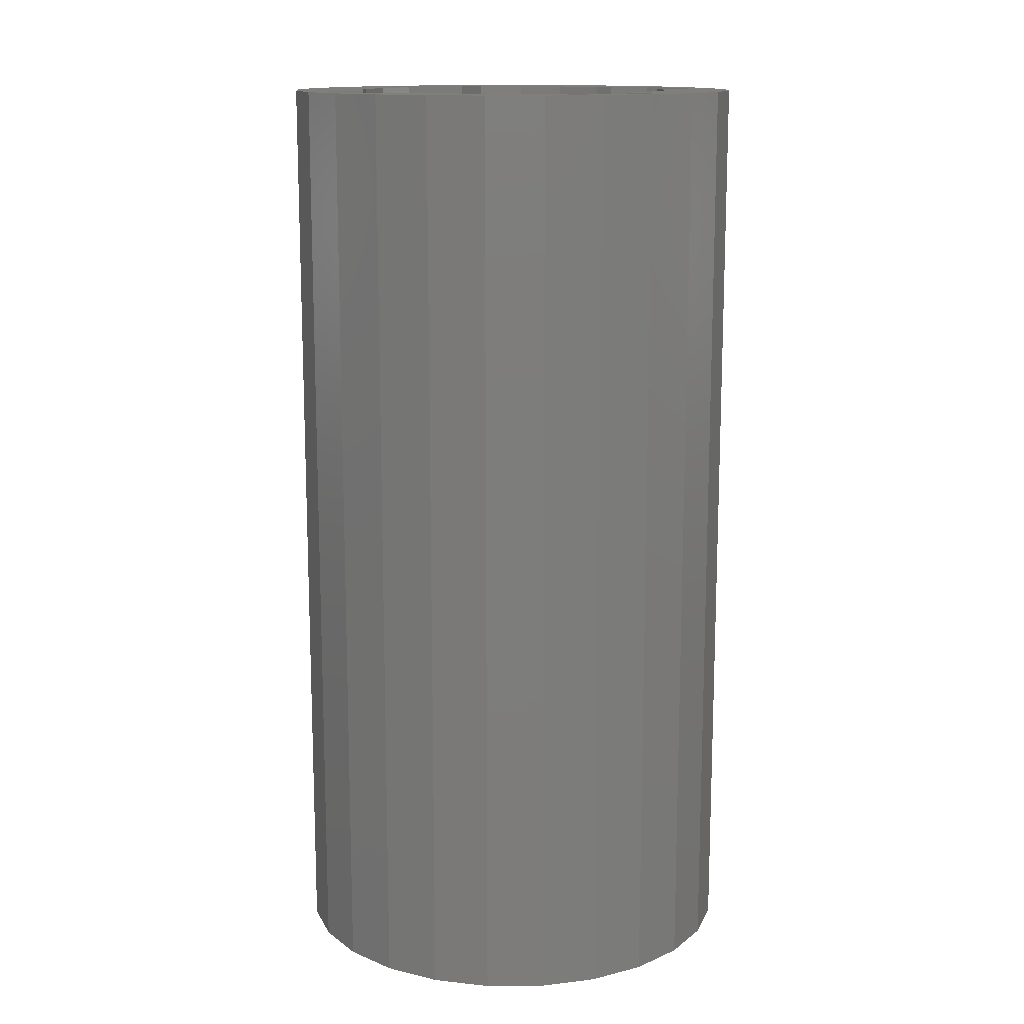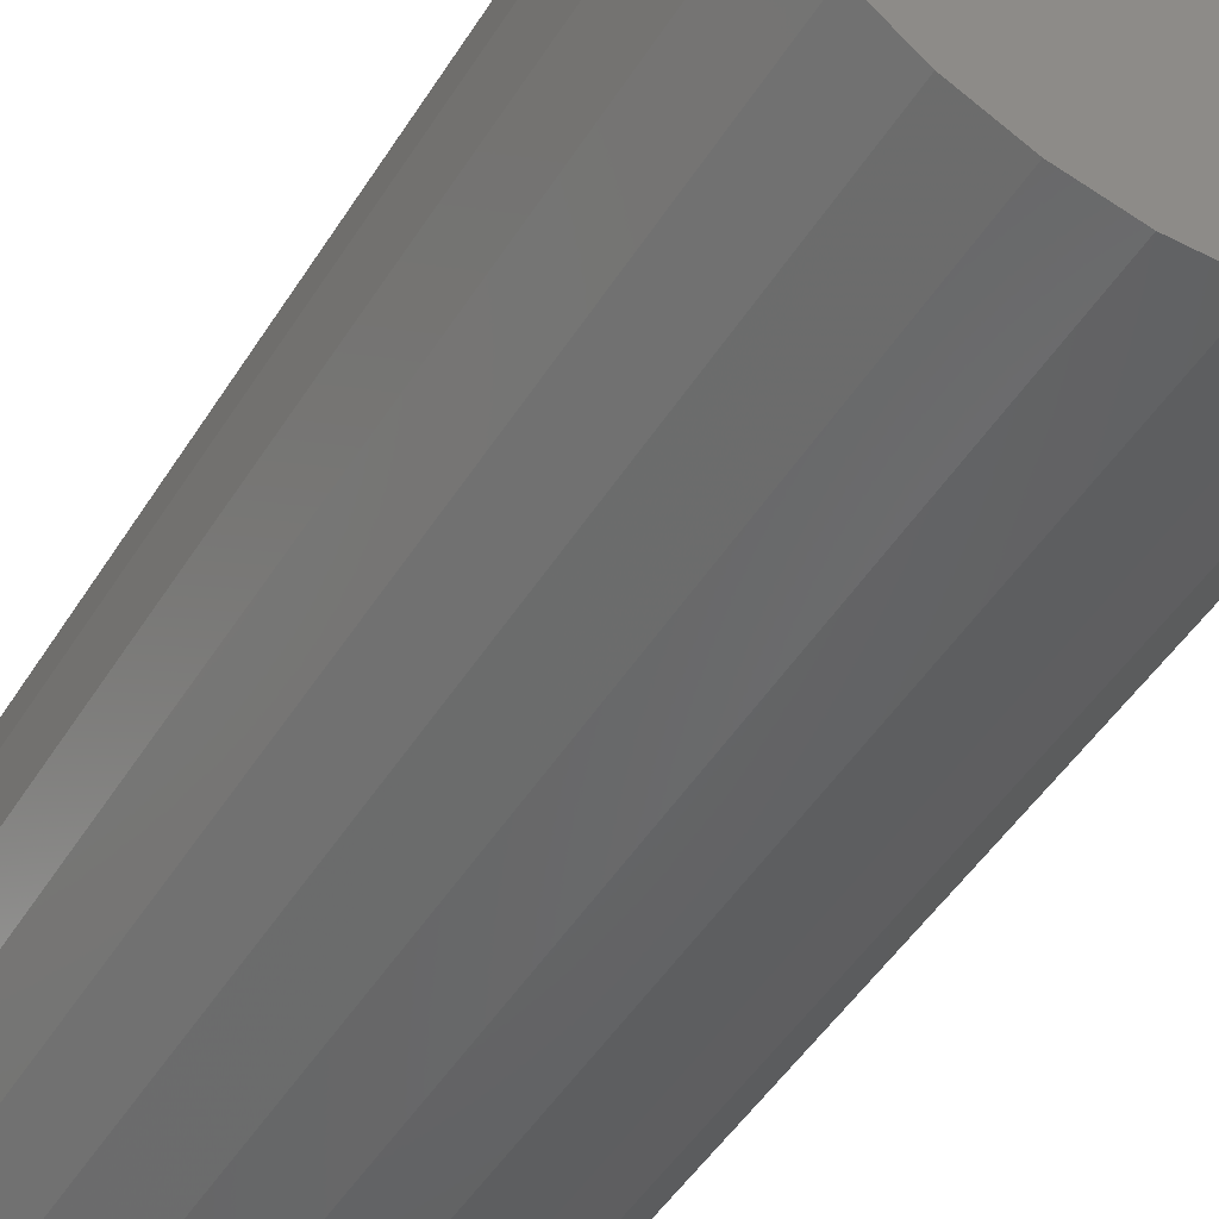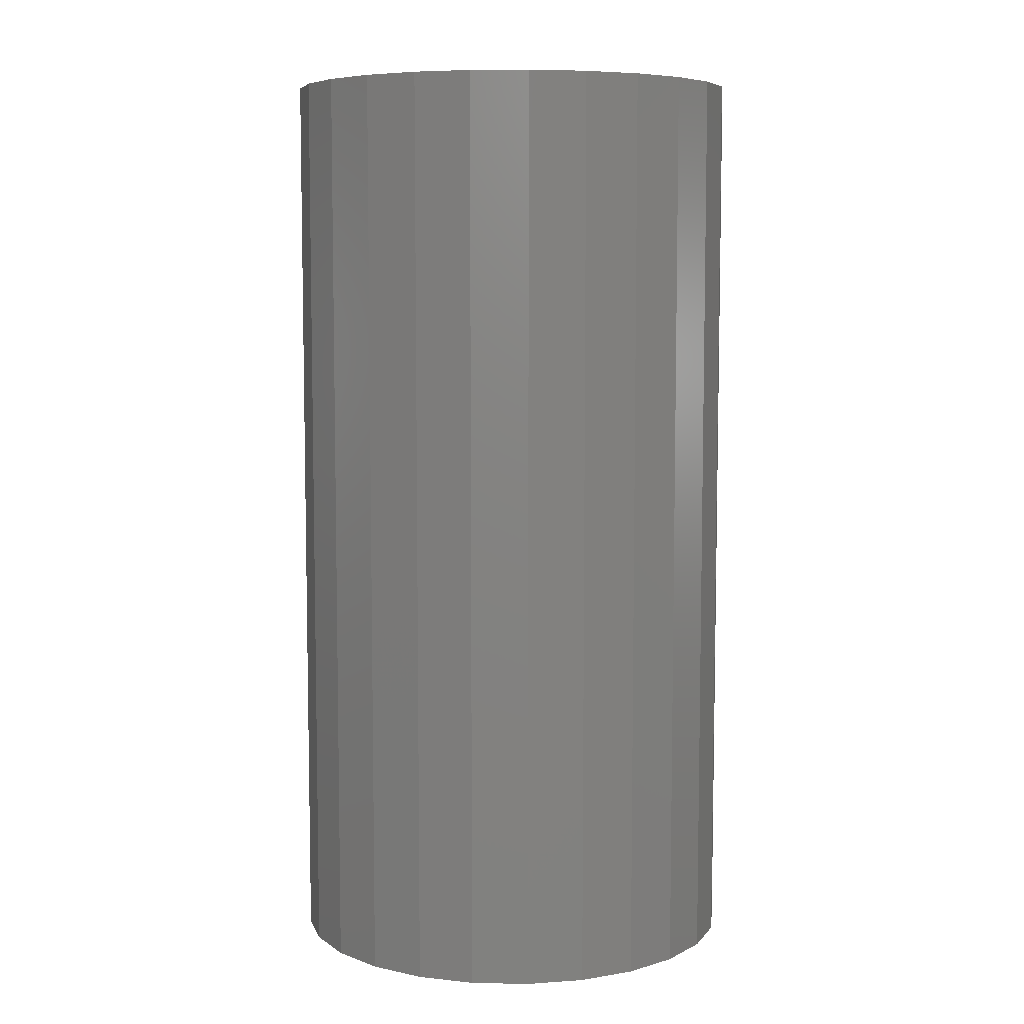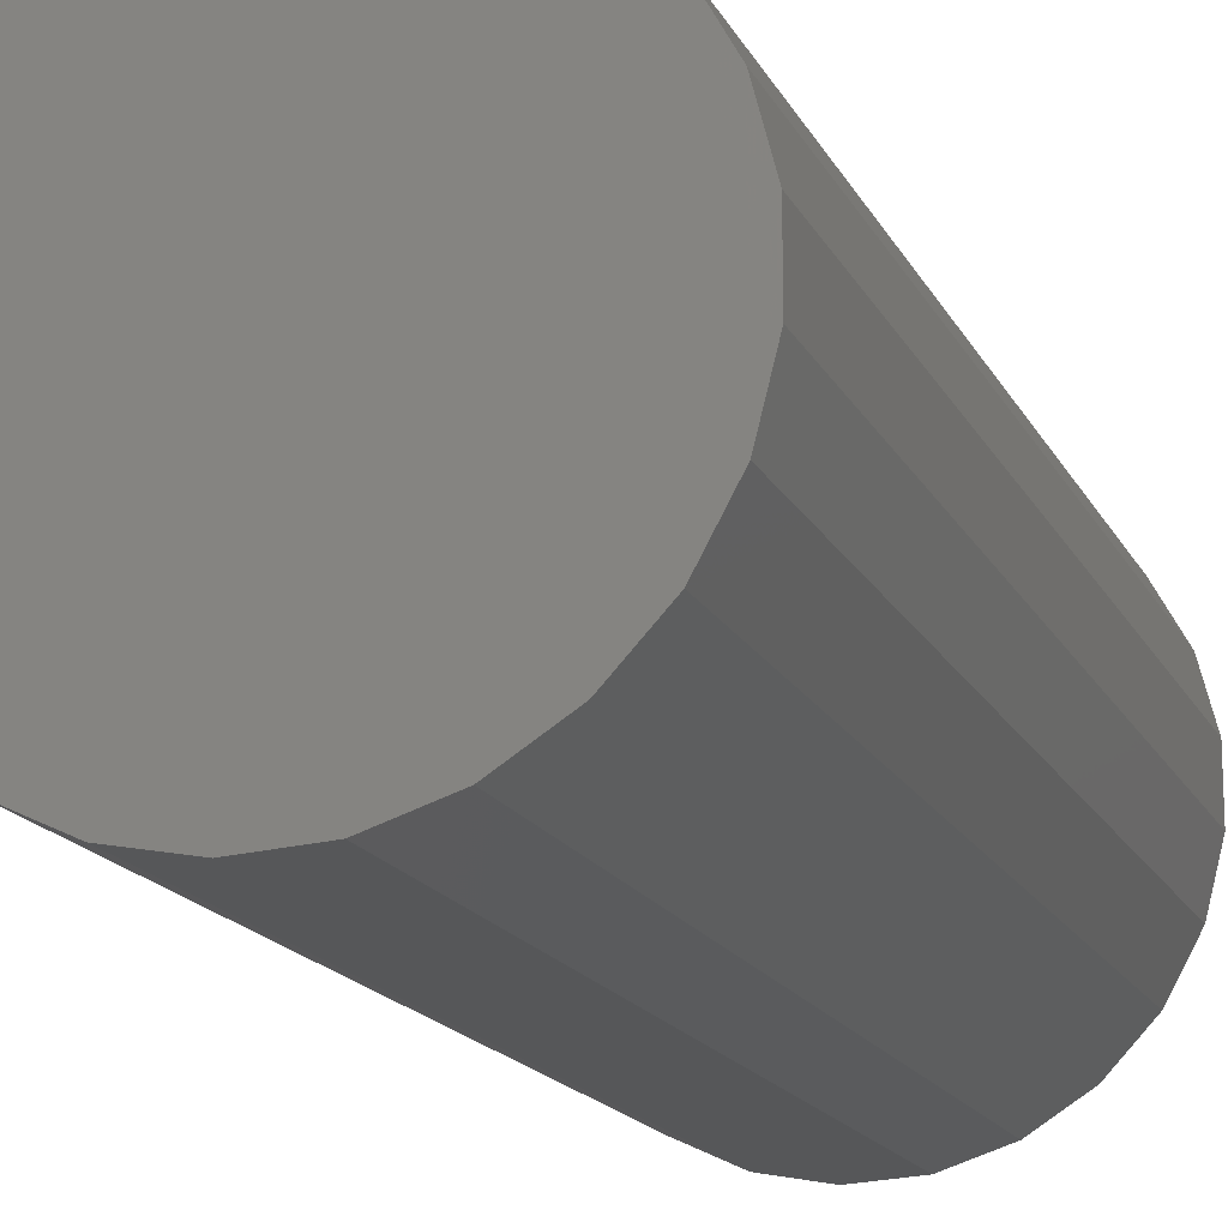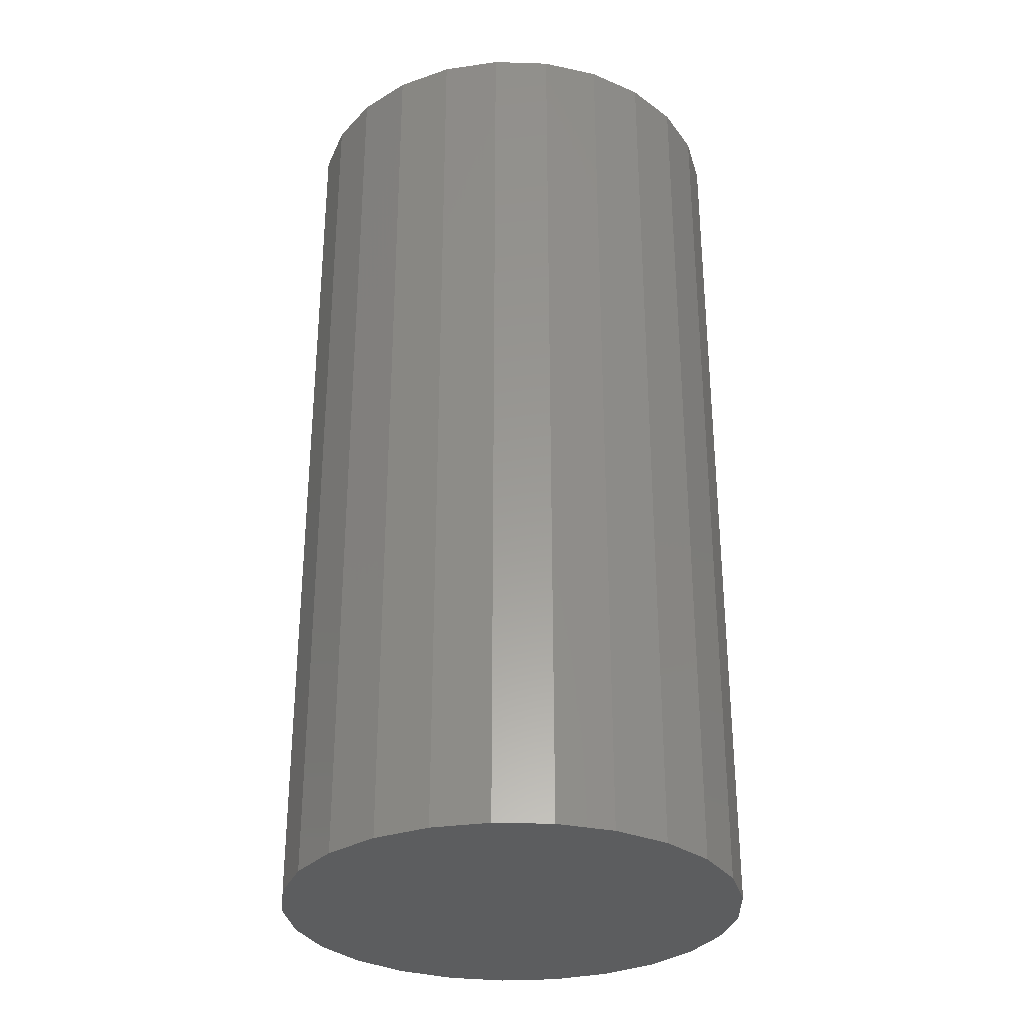
<metadata>
{"format":"stl","ext":"stl","renderer":"f3d","projection":"perspective","resolution":1024,"background":"white","views":[{"elev":13.6,"azim":-119.4,"up":"+Z"},{"elev":-49.6,"azim":148.8,"up":"+Y"},{"elev":7.0,"azim":-86.9,"up":"+Z"},{"elev":-16.3,"azim":-161.2,"up":"+Y"},{"elev":-31.0,"azim":80.2,"up":"+Z"}]}
</metadata>
<code>
# stl→obj: 260 verts, 516 faces
v -1.6 5.307 32
v -1.6 6.95 8.2
v -1.6 6.95 32
v -1.6 5.307 8.2
v 1.6 5.307 8.2
v 1.6 6.95 32
v 1.6 6.95 8.2
v 1.6 5.307 32
v -1.62 -3.548 8.2
v -1.6 -5.307 8.2
v -0.555 -3.86 8.2
v -2.326 -5.094 8.2
v -2.554 -2.947 8.2
v -3.667 -4.232 8.2
v -3.281 -2.108 8.2
v -5.363 -1.6 8.2
v -3.742 -1.099 8.2
v -3.9 0 8.2
v -3.742 1.099 8.2
v -5.363 1.6 8.2
v -4.711 -3.028 8.2
v -6.95 1.6 8.2
v -6.95 -1.6 8.2
v 0.555 3.86 8.2
v -0.555 3.86 8.2
v -1.62 3.548 8.2
v -2.326 5.094 8.2
v -2.554 2.947 8.2
v -3.667 4.232 8.2
v -3.281 2.108 8.2
v -4.711 3.028 8.2
v 5.363 1.6 8.2
v 6.95 -1.6 8.2
v 6.95 1.6 8.2
v 5.363 -1.6 8.2
v 3.281 2.108 8.2
v 4.711 3.028 8.2
v 3.9 0 8.2
v 3.742 -1.099 8.2
v 3.742 1.099 8.2
v 3.667 4.232 8.2
v 2.554 2.947 8.2
v 2.326 5.094 8.2
v 1.62 3.548 8.2
v 3.281 -2.108 8.2
v 4.711 -3.028 8.2
v 3.667 -4.232 8.2
v 2.554 -2.947 8.2
v 2.326 -5.094 8.2
v 1.62 -3.548 8.2
v 1.6 -5.307 8.2
v 0.555 -3.86 8.2
v 1.6 -6.95 8.2
v -1.6 -6.95 8.2
v -5.363 1.6 32
v -6.95 1.6 32
v -6.95 -1.6 32
v -5.363 -1.6 32
v -1.6 -6.95 32
v -1.6 -5.307 32
v 1.6 -5.307 32
v 1.6 -6.95 32
v 6.95 1.6 32
v 5.363 1.6 32
v 5.363 -1.6 32
v 6.95 -1.6 32
v 3.667 4.232 32
v 4.711 3.028 32
v -2.326 5.094 32
v 2.326 5.094 32
v -4.711 3.028 32
v -3.667 4.232 32
v 2.326 -5.094 32
v 3.667 -4.232 32
v 4.711 -3.028 32
v -3.667 -4.232 32
v -4.711 -3.028 32
v -2.326 -5.094 32
v 3.9 0 4.3
v 3.742 1.099 4.3
v -3.742 1.099 4.3
v -3.9 0 4.3
v -0.555 3.86 4.3
v 0.555 3.86 4.3
v 0.555 -3.86 4.3
v -0.555 -3.86 4.3
v 1.62 -3.548 4.3
v 1.62 3.548 4.3
v 2.554 2.947 4.3
v 3.281 2.108 4.3
v -2.554 2.947 4.3
v -3.281 2.108 4.3
v -1.62 3.548 4.3
v 3.281 -2.108 4.3
v 3.742 -1.099 4.3
v -3.742 -1.099 4.3
v -3.281 -2.108 4.3
v 2.554 -2.947 4.3
v -1.62 -3.548 4.3
v -2.554 -2.947 4.3
v -3.148 0.9243 2.192
v -3.148 2.023 3.201
v -3.59 1.054 3.201
v -3.742 0 3.201
v 0.5325 -3.704 3.201
v -0.5325 -3.704 3.201
v 2.149 -2.48 2.192
v 2.76 -1.774 2.192
v 1.672 -1.93 1.353
v 3.742 0 3.201
v 2.149 2.48 2.192
v 2.45 2.828 3.201
v 1.363 2.984 2.192
v -0.5325 3.704 3.201
v -0.673 1.474 0.7524
v -0.3635 2.528 1.353
v -1.061 2.323 1.353
v -2.45 -2.828 3.201
v -3.148 -2.023 3.201
v -1.554 -3.404 3.201
v -1.363 0.8759 0.7524
v -1.061 1.224 0.7524
v -1.672 1.93 1.353
v 1.554 3.404 3.201
v 0.4669 3.247 2.192
v 1.554 0.4564 0.7524
v 2.45 0.7195 1.353
v 1.363 0.8759 0.7524
v -2.149 2.48 2.192
v -2.76 1.774 2.192
v 2.149 -1.381 1.353
v 0.555 0 0.4397
v 1.62 0 0.7524
v 0.5325 0.1564 0.4397
v -2.76 -1.774 2.192
v 3.148 -2.023 3.201
v 2.45 -2.828 3.201
v 1.363 -2.984 2.192
v 1.061 -2.323 1.353
v -3.59 -1.054 3.201
v -3.148 -0.9243 2.192
v 2.45 -0.7195 1.353
v 2.554 0 1.353
v -2.45 0.7195 1.353
v -0.5325 0.1564 0.4397
v -1.554 0.4564 0.7524
v 2.149 1.381 1.353
v 1.672 1.93 1.353
v 3.148 -0.9243 2.192
v 3.148 2.023 3.201
v 0.3635 0.4195 0.4397
v 0.673 1.474 0.7524
v 0.2306 0.5049 0.4397
v -2.45 -0.7195 1.353
v 0.3635 -2.528 1.353
v 0.673 -1.474 0.7524
v 0.2306 -1.604 0.7524
v 1.554 -3.404 3.201
v -1.363 2.984 2.192
v -0.4669 3.247 2.192
v -1.554 3.404 3.201
v -3.281 0 2.192
v -1.62 0 0.7524
v -2.554 0 1.353
v -2.45 2.828 3.201
v 3.148 0.9243 2.192
v 2.76 1.774 2.192
v 0.3635 2.528 1.353
v 3.59 1.054 3.201
v 1.554 -0.4564 0.7524
v 0.5325 -0.1564 0.4397
v 3.59 -1.054 3.201
v 3.281 0 2.192
v -1.554 -0.4564 0.7524
v -2.149 -2.48 2.192
v -0.5325 -0.1564 0.4397
v -1.672 -1.93 1.353
v -0.2306 1.604 0.7524
v 0.2306 1.604 0.7524
v 0.5325 3.704 3.201
v 1.061 2.323 1.353
v -0.4669 -3.247 2.192
v -1.363 -2.984 2.192
v 1.363 -0.8759 0.7524
v 0.4669 -0.3001 0.4397
v 1.061 -1.224 0.7524
v 0.3635 -0.4195 0.4397
v -0.4669 0.3001 0.4397
v -0.3635 -2.528 1.353
v -0.673 -1.474 0.7524
v -1.061 -2.323 1.353
v -1.363 -0.8759 0.7524
v -2.149 -1.381 1.353
v -1.061 -1.224 0.7524
v -0.2306 -1.604 0.7524
v -2.149 1.381 1.353
v 1.061 1.224 0.7524
v 0.4669 -3.247 2.192
v -0.4669 -0.3001 0.4397
v -0.3635 0.4195 0.4397
v -0.2306 0.5049 0.4397
v -0.555 0 0.4397
v 0.4669 0.3001 0.4397
v -0.07899 0.5494 0.4397
v 0.07899 0.5494 0.4397
v 0.2306 -0.5049 0.4397
v 0.07899 -0.5494 0.4397
v -0.07899 -0.5494 0.4397
v -0.2306 -0.5049 0.4397
v -0.3635 -0.4195 0.4397
v 7.95 0 32
v 7.7 1.977 0
v 7.7 1.977 32
v 7.95 0 0
v -7.887 -0.9964 0
v -7.887 0.9964 32
v -7.887 0.9964 0
v -7.887 -0.9964 32
v 0.4992 7.934 0
v -1.49 7.809 32
v 0.4992 7.934 32
v -1.49 7.809 0
v 0.4992 -7.934 0
v 2.457 -7.561 32
v 0.4992 -7.934 32
v 2.457 -7.561 0
v 5.795 5.442 0
v 4.26 6.712 32
v 5.795 5.442 32
v 4.26 6.712 0
v 2.457 7.561 32
v 2.457 7.561 0
v -6.432 4.673 0
v -5.068 6.126 32
v -5.068 6.126 0
v -6.432 4.673 32
v -7.392 2.927 0
v -7.392 2.927 32
v -3.385 7.193 32
v -3.385 7.193 0
v 6.967 3.83 32
v 6.967 3.83 0
v 7.7 -1.977 32
v 6.967 -3.83 32
v 5.795 -5.442 32
v 4.26 -6.712 32
v -1.49 -7.809 32
v -3.385 -7.193 32
v -5.068 -6.126 32
v -6.432 -4.673 32
v -7.392 -2.927 32
v 7.7 -1.977 0
v -5.068 -6.126 0
v -6.432 -4.673 0
v -7.392 -2.927 0
v 6.967 -3.83 0
v 5.795 -5.442 0
v -3.385 -7.193 0
v -1.49 -7.809 0
v 4.26 -6.712 0
f 1 2 3
f 2 1 4
f 5 6 7
f 6 5 8
f 2 6 3
f 6 2 7
f 9 10 11
f 9 12 10
f 13 12 9
f 14 13 15
f 13 14 12
f 16 15 17
f 16 17 18
f 19 20 18
f 15 21 14
f 16 18 20
f 15 16 21
f 22 16 20
f 16 22 23
f 4 5 7
f 5 4 24
f 4 7 2
f 24 4 25
f 4 26 25
f 27 26 4
f 27 28 26
f 29 28 27
f 28 29 30
f 31 30 29
f 20 30 31
f 30 20 19
f 32 33 34
f 32 35 33
f 36 32 37
f 32 38 35
f 39 35 38
f 32 40 38
f 36 37 41
f 32 36 40
f 41 42 36
f 43 42 41
f 43 44 42
f 5 44 43
f 44 5 24
f 45 35 39
f 35 45 46
f 46 45 47
f 48 47 45
f 48 49 47
f 50 49 48
f 50 51 49
f 52 51 50
f 10 51 52
f 10 52 11
f 51 10 53
f 53 10 54
f 22 55 56
f 55 22 20
f 16 57 58
f 57 16 23
f 57 22 56
f 22 57 23
f 59 10 60
f 10 59 54
f 53 61 51
f 61 53 62
f 53 59 62
f 59 53 54
f 32 63 64
f 63 32 34
f 33 65 66
f 65 33 35
f 33 63 34
f 63 33 66
f 37 67 41
f 67 37 68
f 32 68 37
f 68 32 64
f 27 1 69
f 1 27 4
f 43 67 70
f 67 43 41
f 5 70 8
f 70 5 43
f 55 31 71
f 31 55 20
f 29 69 72
f 69 29 27
f 71 29 72
f 29 71 31
f 49 61 73
f 61 49 51
f 47 73 74
f 73 47 49
f 46 65 35
f 65 46 75
f 76 21 77
f 21 76 14
f 77 16 58
f 16 77 21
f 10 78 60
f 78 10 12
f 47 75 46
f 75 47 74
f 12 76 78
f 76 12 14
f 79 40 80
f 40 79 38
f 18 81 19
f 81 18 82
f 83 24 25
f 24 83 84
f 85 11 52
f 11 85 86
f 87 52 50
f 52 87 85
f 88 42 44
f 42 88 89
f 80 36 90
f 36 80 40
f 84 44 24
f 44 84 88
f 30 91 28
f 91 30 92
f 19 92 30
f 92 19 81
f 93 25 26
f 25 93 83
f 94 39 95
f 39 94 45
f 90 42 89
f 42 90 36
f 91 26 28
f 26 91 93
f 95 38 79
f 38 95 39
f 15 96 17
f 96 15 97
f 17 82 18
f 82 17 96
f 98 50 48
f 50 98 87
f 86 9 11
f 9 86 99
f 13 97 15
f 97 13 100
f 98 45 94
f 45 98 48
f 99 13 9
f 13 99 100
f 101 102 103
f 96 104 82
f 105 86 85
f 86 105 106
f 107 108 109
f 79 80 110
f 111 112 113
f 114 83 93
f 115 116 117
f 118 119 97
f 99 120 118
f 121 122 123
f 79 110 95
f 113 124 125
f 126 127 128
f 123 129 130
f 97 119 96
f 108 131 109
f 132 133 134
f 118 135 119
f 94 95 136
f 137 107 138
f 138 109 139
f 140 141 104
f 142 143 133
f 144 130 101
f 145 121 146
f 101 103 104
f 112 89 88
f 147 148 128
f 126 128 134
f 136 149 108
f 80 90 150
f 133 126 134
f 151 152 153
f 137 108 107
f 135 154 141
f 155 156 157
f 158 137 138
f 103 102 81
f 117 116 159
f 159 160 161
f 141 154 162
f 163 144 164
f 130 102 101
f 165 91 92
f 166 150 167
f 113 125 168
f 169 80 150
f 90 89 112
f 110 80 169
f 170 133 171
f 147 167 148
f 127 167 147
f 127 147 128
f 115 117 123
f 172 149 136
f 172 110 149
f 143 173 127
f 173 166 127
f 142 133 170
f 174 163 154
f 85 87 105
f 118 175 135
f 174 176 163
f 175 177 135
f 135 141 119
f 119 140 96
f 140 104 96
f 119 141 140
f 103 81 104
f 104 81 82
f 154 163 164
f 144 101 162
f 116 160 159
f 168 178 179
f 178 168 116
f 124 88 180
f 161 114 93
f 124 180 125
f 181 113 168
f 167 112 111
f 112 124 113
f 112 88 124
f 182 183 120
f 87 137 158
f 100 118 97
f 99 118 100
f 152 168 179
f 117 159 123
f 116 125 160
f 125 116 168
f 166 167 127
f 173 110 166
f 167 150 112
f 150 90 112
f 110 173 149
f 173 143 142
f 94 136 137
f 136 108 137
f 109 131 184
f 133 132 171
f 184 171 185
f 106 182 120
f 86 106 99
f 109 186 156
f 156 186 187
f 188 122 121
f 189 190 191
f 177 192 193
f 141 162 104
f 162 101 104
f 129 165 130
f 194 192 177
f 195 155 157
f 155 195 189
f 121 196 144
f 144 196 130
f 159 161 165
f 129 159 165
f 114 84 83
f 84 114 180
f 88 84 180
f 148 113 181
f 167 111 148
f 148 111 113
f 98 137 87
f 98 94 137
f 197 152 151
f 110 169 166
f 169 150 166
f 95 110 172
f 95 172 136
f 107 109 138
f 149 173 142
f 108 149 142
f 133 127 126
f 143 127 133
f 186 185 187
f 158 138 198
f 106 120 99
f 189 195 190
f 138 139 155
f 191 190 177
f 194 199 192
f 186 184 185
f 109 184 186
f 200 201 115
f 122 115 123
f 202 145 163
f 145 146 163
f 164 144 162
f 154 164 162
f 163 146 144
f 146 121 144
f 196 123 130
f 121 123 196
f 123 159 129
f 130 165 102
f 165 93 91
f 161 93 165
f 160 180 114
f 180 160 125
f 160 114 161
f 148 181 152
f 152 181 168
f 197 148 152
f 128 148 197
f 134 128 203
f 179 204 205
f 204 179 178
f 198 138 155
f 87 158 105
f 131 142 184
f 108 142 131
f 142 170 184
f 184 170 171
f 182 189 183
f 120 183 118
f 139 156 155
f 139 109 156
f 199 176 192
f 193 192 154
f 189 191 183
f 183 191 177
f 200 115 122
f 188 200 122
f 204 178 115
f 178 116 115
f 145 188 121
f 134 171 132
f 203 171 134
f 203 185 171
f 151 185 203
f 151 187 185
f 153 187 151
f 153 206 187
f 205 206 153
f 205 207 206
f 204 207 205
f 204 208 207
f 201 208 204
f 201 209 208
f 200 209 201
f 200 210 209
f 188 210 200
f 188 199 210
f 145 199 188
f 145 176 199
f 176 145 202
f 176 202 163
f 102 92 81
f 102 165 92
f 203 197 151
f 128 197 203
f 152 179 205
f 201 204 115
f 105 158 198
f 198 106 105
f 106 198 182
f 183 177 175
f 183 175 118
f 192 176 174
f 192 174 154
f 177 193 135
f 193 154 135
f 195 208 190
f 209 210 190
f 156 206 207
f 153 152 205
f 155 182 198
f 182 155 189
f 208 157 207
f 157 208 195
f 157 156 207
f 190 210 194
f 190 194 177
f 210 199 194
f 208 209 190
f 156 187 206
f 211 212 213
f 212 211 214
f 215 216 217
f 216 215 218
f 219 220 221
f 220 219 222
f 223 224 225
f 224 223 226
f 227 228 229
f 228 227 230
f 230 231 228
f 231 230 232
f 233 234 235
f 234 233 236
f 237 236 233
f 236 237 238
f 222 239 220
f 239 222 240
f 241 227 229
f 227 241 242
f 213 242 241
f 242 213 212
f 232 221 231
f 221 232 219
f 217 238 237
f 238 217 216
f 60 78 59
f 63 211 213
f 63 213 241
f 66 211 63
f 211 66 243
f 68 241 229
f 64 241 68
f 241 64 63
f 67 229 228
f 229 67 68
f 70 228 231
f 228 70 67
f 231 6 70
f 221 6 231
f 3 221 220
f 221 3 6
f 3 69 1
f 239 3 220
f 3 239 69
f 234 69 239
f 69 234 72
f 236 72 234
f 72 236 71
f 238 71 236
f 71 238 55
f 216 56 238
f 55 238 56
f 243 66 244
f 65 244 66
f 244 65 75
f 244 75 245
f 74 245 75
f 245 74 246
f 73 246 74
f 246 73 224
f 62 73 61
f 73 62 224
f 62 225 224
f 59 225 62
f 225 59 247
f 248 59 78
f 59 248 247
f 249 78 76
f 250 76 77
f 78 249 248
f 251 77 58
f 76 250 249
f 251 58 57
f 77 251 250
f 56 216 57
f 218 57 216
f 57 218 251
f 70 6 8
f 240 234 239
f 234 240 235
f 243 214 211
f 214 243 252
f 253 250 254
f 250 253 249
f 255 218 215
f 218 255 251
f 245 256 244
f 256 245 257
f 244 252 243
f 252 244 256
f 258 247 248
f 247 258 259
f 252 212 214
f 256 212 252
f 256 242 212
f 257 242 256
f 257 227 242
f 260 227 257
f 260 230 227
f 226 230 260
f 226 232 230
f 223 232 226
f 223 219 232
f 259 219 223
f 259 222 219
f 258 222 259
f 258 240 222
f 253 240 258
f 253 235 240
f 254 235 253
f 254 233 235
f 255 233 254
f 255 237 233
f 215 237 255
f 237 215 217
f 226 246 224
f 246 226 260
f 259 225 247
f 225 259 223
f 253 248 249
f 248 253 258
f 254 251 255
f 251 254 250
f 260 245 246
f 245 260 257

</code>
